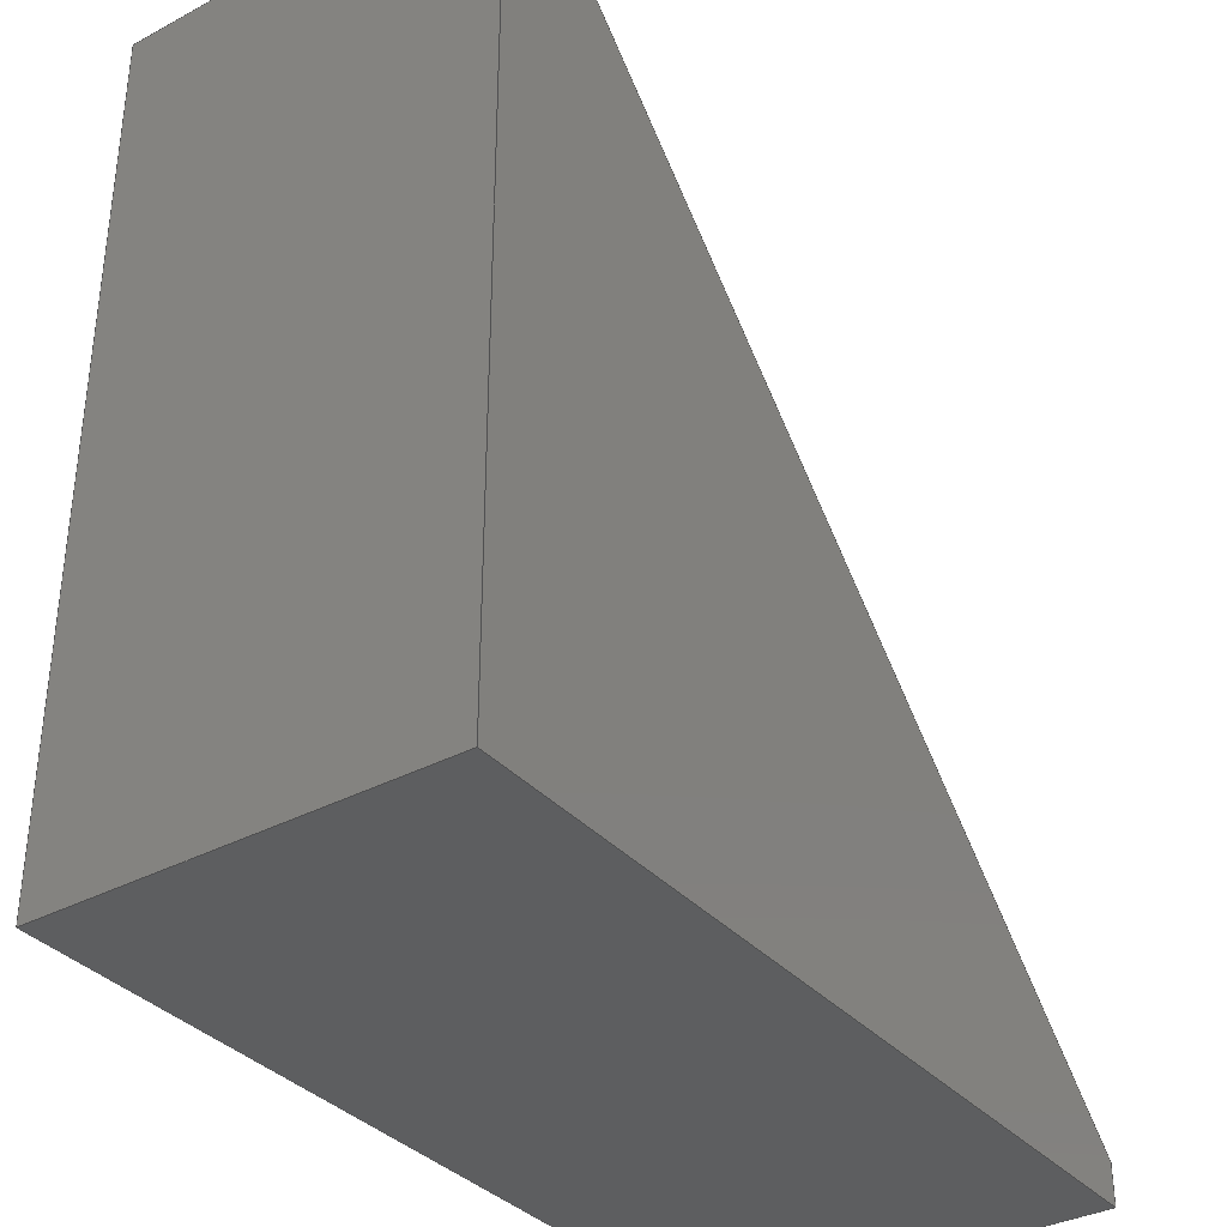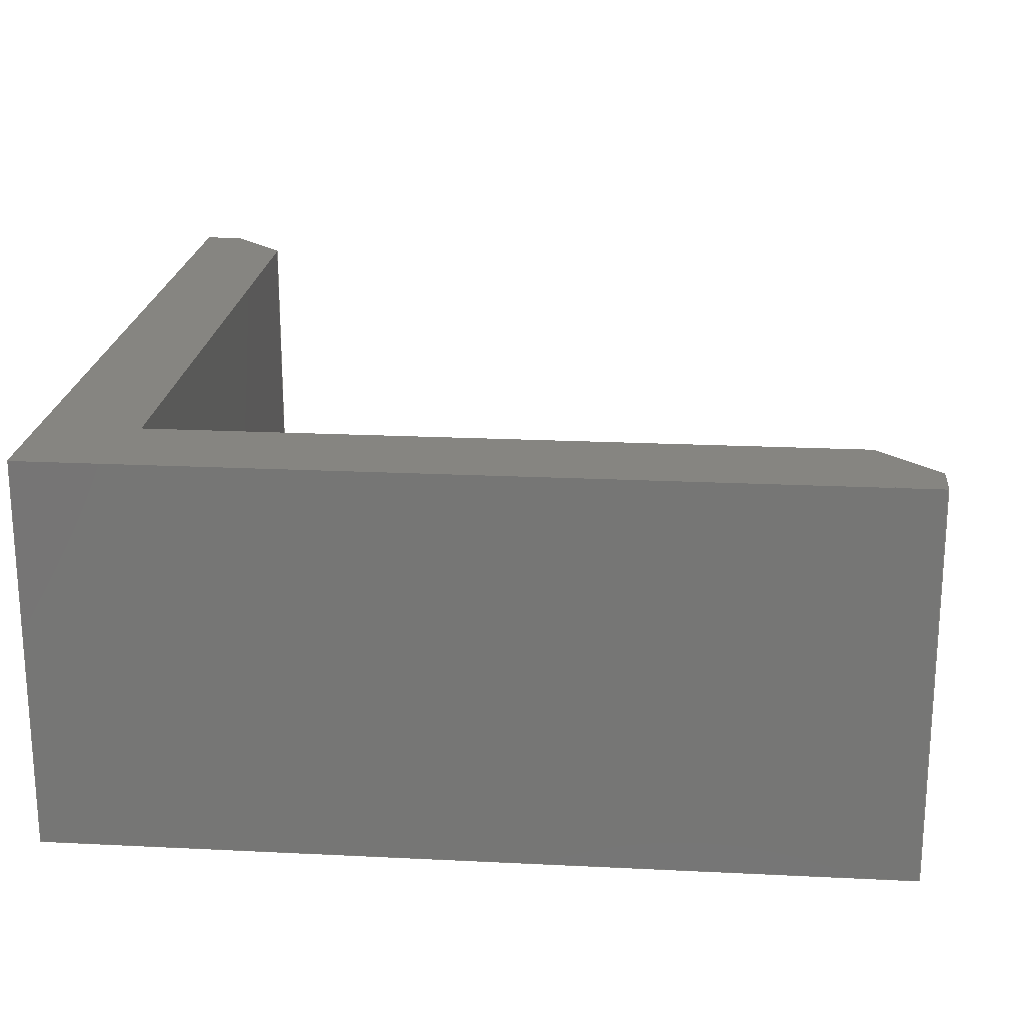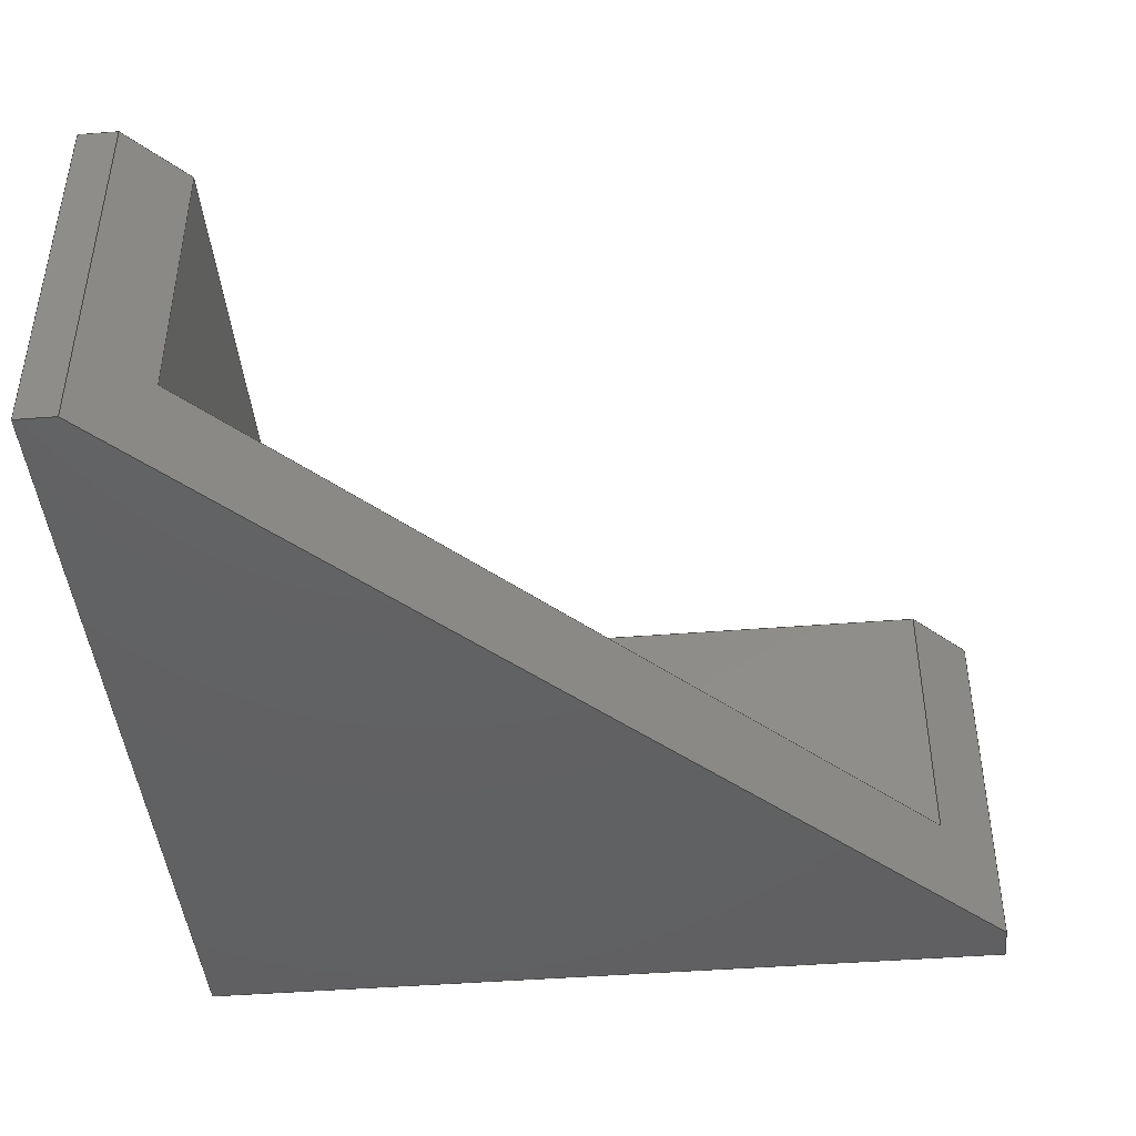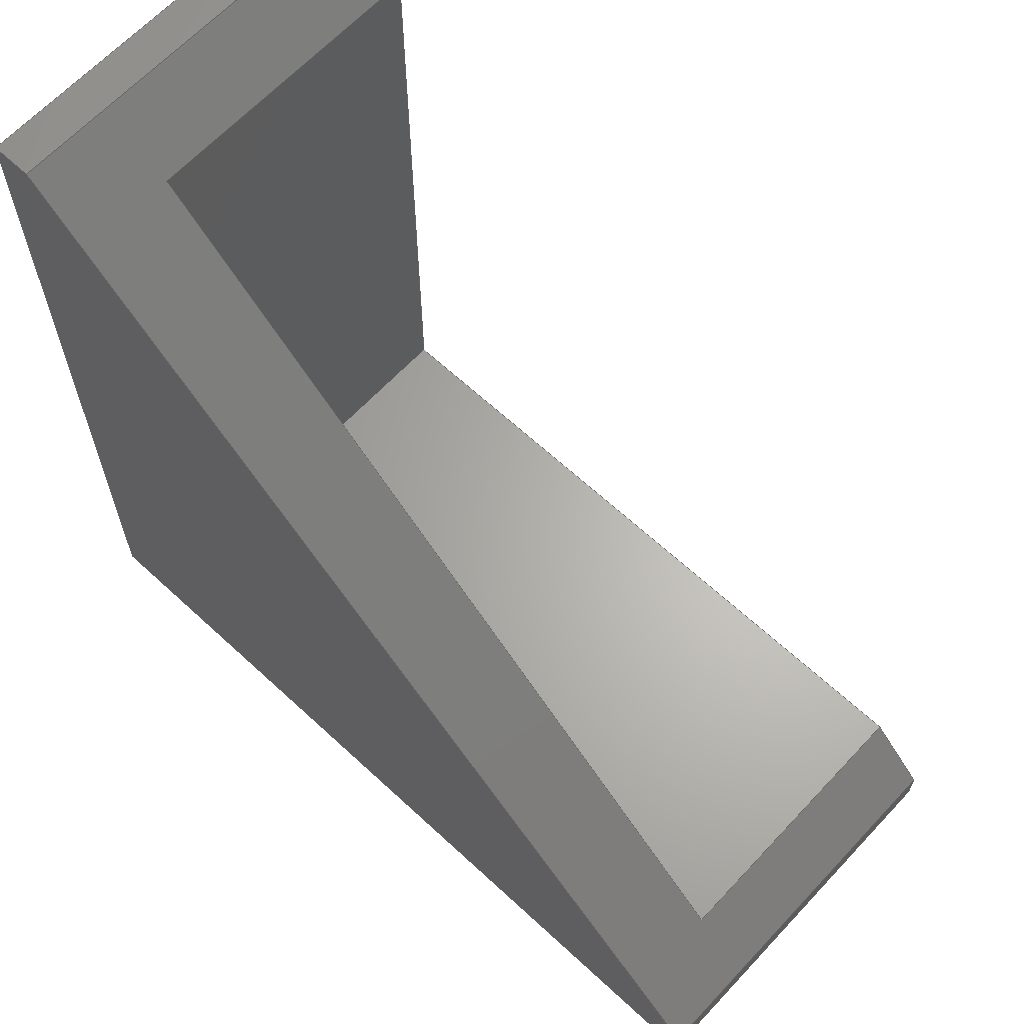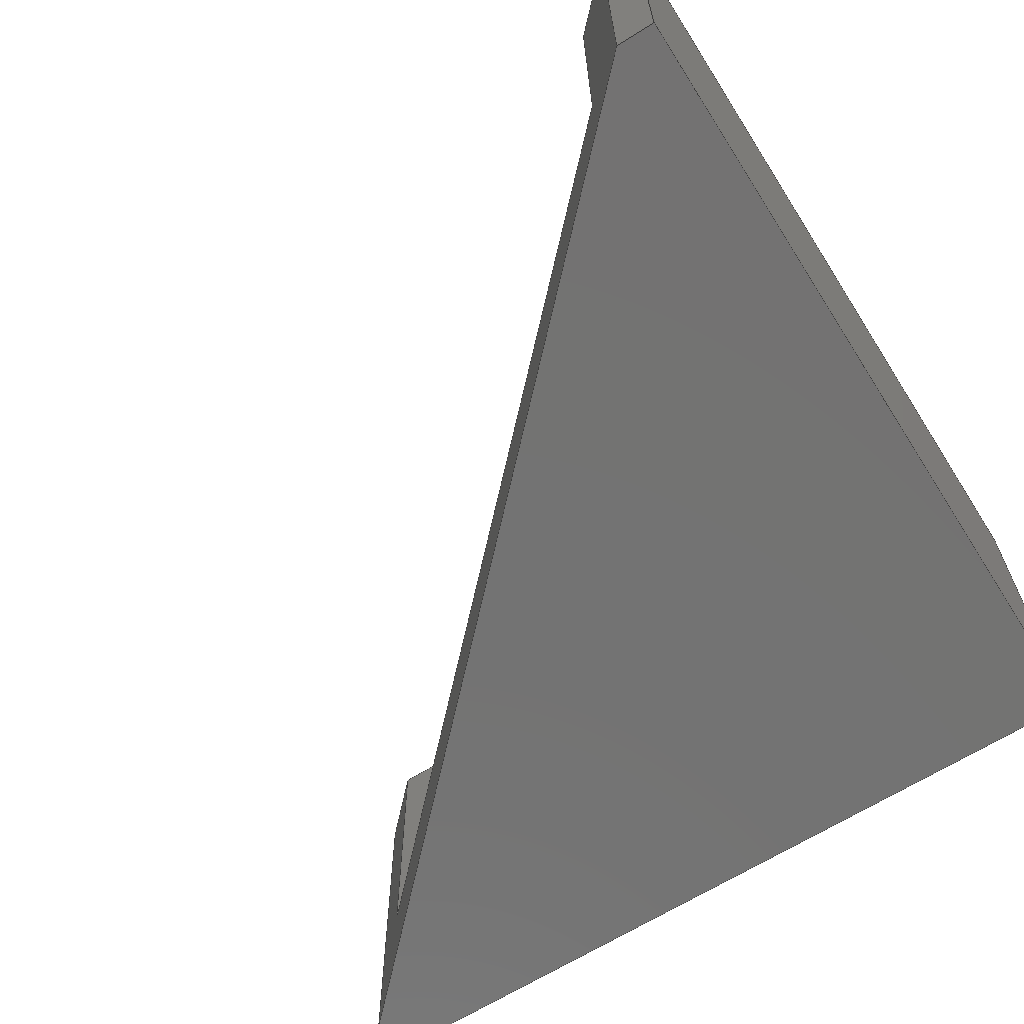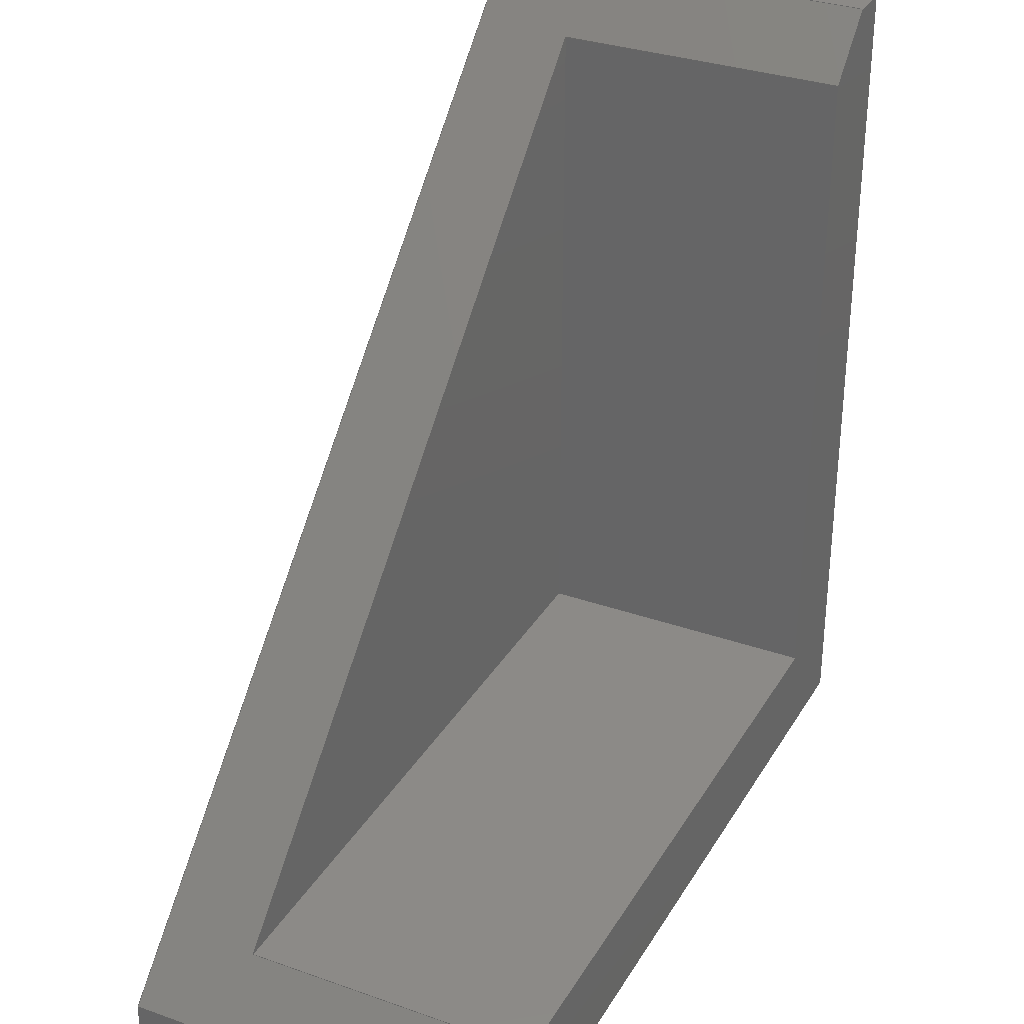
<metadata>
{"format":"iges","ext":"igs","renderer":"f3d","projection":"perspective","resolution":1024,"background":"white","views":[{"elev":-35.1,"azim":125.3,"up":"+Y"},{"elev":20.9,"azim":95.1,"up":"+Z"},{"elev":-43.8,"azim":-174.7,"up":"+Z"},{"elev":64.5,"azim":-137.0,"up":"+Y"},{"elev":-65.0,"azim":-57.5,"up":"+Z"},{"elev":32.3,"azim":-63.8,"up":"+Y"}]}
</metadata>
<code>

,,19HCorner Structure v3,19HCorner Structure v3,7Hunknown,7Hunknown,32,
38,7,99,15,,1,2,2HMM,1,0.08,15H2.02e+07,0.01,1e+04,7Hunknown,7H
unknown,11,0,15H2.02e+07;
     186       1                                                00000000
     186            -119       1       0                               0
     514       2                                                00010000
     514                       1       1                               0
     510       3                                                00010000
     510            -119       1       1                               0
     510       4                                                00010000
     510            -119       1       1                               0
     510       5                                                00010000
     510            -119       1       1                               0
     510       6                                                00010000
     510            -119       1       1                               0
     510       7                                                00010000
     510            -119       1       1                               0
     510       8                                                00010000
     510            -119       1       1                               0
     510       9                                                00010000
     510            -119       1       1                               0
     510      10                                                00010000
     510            -119       1       1                               0
     510      11                                                00010000
     510            -119       1       1                               0
     510      12                                                00010000
     510            -119       1       1                               0
     508      13                                                00010000
     508                       1       1                               0
     508      14                                                00010000
     508                       1       1                               0
     508      15                                                00010000
     508                       1       1                               0
     508      16                                                00010000
     508                       1       1                               0
     508      17                                                00010000
     508                       1       1                               0
     508      18                                                00010000
     508                       1       1                               0
     508      19                                                00010000
     508                       1       1                               0
     508      20                                                00010000
     508                       2       1                               0
     508      22                                                00010000
     508                       2       1                               0
     508      24                                                00010000
     508                       2       1                               0
     126      26                                                00010000
     126       0               4       0                               0
     126      30                                                00010000
     126       0               2       0                               0
     126      32                                                00010000
     126       0               2       0                               0
     126      34                                                00010000
     126       0               2       0                               0
     126      36                                                00010000
     126       0               2       0                               0
     126      38                                                00010000
     126       0               2       0                               0
     126      40                                                00010000
     126       0               2       0                               0
     126      42                                                00010000
     126       0               2       0                               0
     126      44                                                00010000
     126       0               2       0                               0
     126      46                                                00010000
     126       0               2       0                               0
     126      48                                                00010000
     126       0               2       0                               0
     126      50                                                00010000
     126       0               2       0                               0
     126      52                                                00010000
     126       0               2       0                               0
     126      54                                                00010000
     126       0               2       0                               0
     126      56                                                00010000
     126       0               2       0                               0
     126      58                                                00010000
     126       0               2       0                               0
     126      60                                                00010000
     126       0               2       0                               0
     126      62                                                00010000
     126       0               2       0                               0
     126      64                                                00010000
     126       0               2       0                               0
     126      66                                                00010000
     126       0               2       0                               0
     126      68                                                00010000
     126       0               2       0                               0
     126      70                                                00010000
     126       0               3       0                               0
     126      73                                                00010000
     126       0               4       0                               0
     126      77                                                00010000
     126       0               4       0                               0
     128      81                                                00010000
     128       0    -119       4       0                               0
     128      85                                                00010000
     128       0    -119       3       0                               0
     128      88                                                00010000
     128       0    -119       3       0                               0
     128      91                                                00010000
     128       0    -119       3       0                               0
     128      94                                                00010000
     128       0    -119       3       0                               0
     128      97                                                00010000
     128       0    -119       4       0                               0
     128     101                                                00010000
     128       0    -119       3       0                               0
     128     104                                                00010000
     128       0    -119       6       0                               0
     128     110                                                00010000
     128       0    -119       4       0                               0
     128     114                                                00010000
     128       0    -119       4       0                               0
     502     118                                                00010000
     502                       3       1                               0
     504     121                                                00010001
     504                       7       1                               0
     406     128                                                00000000
     406                       1      15                               0
     314     129                                                00000200
     314                       2       0                               0
186,3,1,0,0,1,117;                                                     1
514,10,5,1,7,1,9,1,11,1,13,1,15,1,17,1,19,1,21,1,23,1;                 3
510,93,1,1,25;                                                         5
510,95,1,1,27;                                                         7
510,97,1,1,29;                                                         9
510,99,1,1,31;                                                        11
510,101,1,1,33;                                                       13
510,103,1,1,35;                                                       15
510,105,1,1,37;                                                       17
510,107,1,1,39;                                                       19
510,109,1,1,41;                                                       21
510,111,1,1,43;                                                       23
508,3,0,115,1,1,0,0,115,2,0,0,0,115,3,0,0;                            25
508,4,0,115,3,1,0,0,115,4,1,0,0,115,5,0,0,0,115,6,0,0;                27
508,4,0,115,2,1,0,0,115,7,1,0,0,115,8,0,0,0,115,4,0,0;                29
508,4,0,115,9,0,0,0,115,10,1,0,0,115,11,0,0,0,115,12,0,0;             31
508,4,0,115,13,1,0,0,115,12,1,0,0,115,14,0,0,0,115,15,0,0;            33
508,4,0,115,16,0,0,0,115,15,1,0,0,115,17,0,0,0,115,18,0,0;            35
508,4,0,115,19,1,0,0,115,18,1,0,0,115,20,0,0,0,115,21,0,0;            37
508,8,0,115,22,1,0,0,115,21,1,0,0,115,23,0,0,0,115,7,0,0,0,115,       39
1,0,0,0,115,6,1,0,0,115,24,0,0,0,115,10,0,0;                          39
508,8,0,115,24,1,0,0,115,5,1,0,0,115,8,1,0,0,115,23,1,0,0,115,        41
20,1,0,0,115,17,1,0,0,115,14,1,0,0,115,11,1,0;                        41
508,5,0,115,22,0,0,0,115,9,1,0,0,115,13,0,0,0,115,16,1,0,0,115,       43
19,0,0;                                                               43
126,1,1,0,0,1,0,0.7071,0.7071,                  45
5.657,5.657,1,1,-5,40,        45
5,-40,5,5,0.7071,5.657,       45
0,0,0;                                                             45
126,1,1,0,0,1,0,-0.875,-0.875,2.625,2.625,1,1,-5,5,5,-40,       47
5,5,-0.875,2.625,0,0,0;                                          47
126,1,1,0,0,1,0,-0.875,-0.875,2.625,2.625,1,1,-5,40,5,-5,       49
5,5,-0.875,2.625,0,0,0;                                          49
126,1,1,0,0,1,0,0.5,0.5,2,2,1,1,-5,5,5,-5,5,20,0.5,2,      51
0,0,0;                                                             51
126,1,1,0,0,1,0,0,0,3.5,3.5,1,1,-5,40,20,-5,5,20,0,        53
3.5,0,0,0;                                                         53
126,1,1,0,0,1,0,0.5,0.5,2,2,1,1,-5,40,5,-5,40,20,0.5,       55
2,0,0,0;                                                          55
126,1,1,0,0,1,0,0.5,0.5,2,2,1,1,-40,5,5,-40,5,20,0.5,       57
2,0,0,0;                                                          57
126,1,1,0,0,1,0,0,0,3.5,3.5,1,1,-5,5,20,-40,5,20,0,        59
3.5,0,0,0;                                                         59
126,1,1,0,0,1,0,0,0,0.2,0.2,1,1,-2,43,0,0,43,0,0,0.2,      61
0,0,0;                                                             61
126,1,1,0,0,1,0,0,0,2,2,1,1,-2,43,0,-2,43,20,0,2,       63
0,0,0;                                                             63
126,1,1,0,0,1,0,-0.2,-0.2,0,0,1,1,0,43,20,-2,43,20,         65
-0.2,0,0,0,0;                                                     65
126,1,1,0,0,1,0,0,0,2,2,1,1,0,43,0,0,43,20,0,2,0,      67
0,0;                                                                67
126,1,1,0,0,1,0,0,0,4.3,4.3,1,1,0,0,0,0,43,0,0,4.3,        69
0,0,0;                                                             69
126,1,1,0,0,1,0,0,0,4.3,4.3,1,1,0,0,20,0,43,20,0,4.3,      71
0,0,0;                                                             71
126,1,1,0,0,1,0,0,0,2,2,1,1,0,0,0,0,0,20,0,2,0,        73
0,0;                                                                73
126,1,1,0,0,1,0,0,0,4.3,4.3,1,1,0,0,0,-43,0,0,0,4.3,       75
0,0,0;                                                             75
126,1,1,0,0,1,0,-4.3,-4.3,0,0,1,1,-43,0,20,0,0,20,          77
-4.3,0,0,0,0;                                                     77
126,1,1,0,0,1,0,0,0,2,2,1,1,-43,0,0,-43,0,20,0,2,       79
0,0,0;                                                             79
126,1,1,0,0,1,0,0,0,0.2,0.2,1,1,-43,2,0,-43,0,0,0,         81
0.2,0,0,0;                                                         81
126,1,1,0,0,1,0,0,0,0.2,0.2,1,1,-43,2,20,-43,0,20,0,       83
0.2,0,0,0;                                                         83
126,1,1,0,0,1,0,0,0,2,2,1,1,-43,2,0,-43,2,20,0,2,       85
0,0,0;                                                             85
126,1,1,0,0,1,0,0.2828,0.2828,                  87
6.081,6.081,1,1,-2,43,0,-43,              87
2,0,0.2828,6.081,0,0,0;      87
126,1,1,0,0,1,0,5.657,5.657,                    89
6.081,6.081,1,1,-40,5,        89
20,-43,2,20,5.657,6.081,      89
0,0,0;                                                             89
126,1,1,0,0,1,0,0.2828,0.2828,                  91
0.7071,0.7071,1,1,-2,43,20,                91
-5,40,20,0.2828,0.7071,        91
0,0,0;                                                             91
128,1,1,1,1,0,0,1,0,0,-1.751,-1.751,1.751,1.751,-1.751,-1.751,        93
1.751,1.751,1,1,1,1,-40.01,4.99,5,-4.99,             93
4.99,5,-40.01,40.01,5,-4.99,40.01,5,-1.751,1.751,      93
-1.751,1.751;                                                         93
128,1,1,1,1,0,0,1,0,0,-0.001,-0.001,3.501,3.501,0.499,0.499,          95
2.001,2.001,1,1,1,1,-5,40.01,4.99,-5,4.99,4.99,-5,40.01,       95
20.01,-5,4.99,20.01,-0.001,3.501,0.499,2.001;            95
128,1,1,1,1,0,0,1,0,0,-0.001,-0.001,3.501,3.501,0.499,0.499,          97
2.001,2.001,1,1,1,1,-4.99,5,4.99,-40.01,5,4.99,-4.99,5,        97
20.01,-40.01,5,20.01,-0.001,3.501,0.499,2.001;                       97
128,1,1,1,1,0,0,1,0,0,-0.001,-0.001,0.201,0.201,-0.001,-0.001,        99
2.001,2.001,1,1,1,1,0.01,43,-0.01,-2.01,43,-0.01,0.01,43,      99
20.01,-2.01,43,20.01,-0.001,0.201,-0.001,2.001;                      99
128,1,1,1,1,0,0,1,0,0,-0.001,-0.001,4.301,4.301,-0.001,-0.001,       101
2.001,2.001,1,1,1,1,0,-0.01,-0.01,0,43.01,-0.01,0,-0.01,      101
20.01,0,43.01,20.01,-0.001,4.301,-0.001,2.001;                      101
128,1,1,1,1,0,0,1,0,0,-0.001,-0.001,4.301,4.301,-0.001,-0.001,       103
2.001,2.001,1,1,1,1,-43.01,0,-0.01,0.01,0,       103
-0.01,-43.01,0,20.01,0.01,0,20.01,-0.001,4.301,      103
-0.001,2.001;                                                        103
128,1,1,1,1,0,0,1,0,0,-0.001,-0.001,0.201,0.201,-0.001,-0.001,       105
2.001,2.001,1,1,1,1,-43,2.01,-0.01,-43,-0.01,-0.01,-43,       105
2.01,20.01,-43,-0.01,20.01,-0.001,0.201,-0.001,2.001;               105
128,1,1,1,1,0,0,1,0,0,-0.001,-0.001,     107
5.799,5.799,-0.001,-0.001,2.001,2.001,1,      107
1,1,1,-1.993,43.01,-0.01,                   107
-43.01,1.993,-0.01,-1.993,          107
43.01,20.01,-43.01,1.993,20.01,     107
-0.001,5.799,-0.001,2.001;                  107
128,1,1,1,1,0,0,1,0,0,-2.151,-2.151,2.151,2.151,-2.151,-2.151,       109
2.151,2.151,1,1,1,1,-43.01,-0.01,20,              109
0.01,-0.01,20,-43.01,43.01,20,         109
0.01,43.01,20,-2.151,2.151,-2.151,2.151;             109
128,1,1,1,1,0,0,1,0,0,-2.151,-2.151,2.151,2.151,-2.151,-2.151,       111
2.151,2.151,1,1,1,1,0.01,-0.01,      111
0,-43.01,-0.01,0,0.01,43.01,0,       111
-43.01,43.01,0,-2.151,2.151,-2.151,2.151;                           111
502,16,-5,40,5,-40,5,5,-5,5,5,-5,5,20,-5,40,20,       113
-40,5,20,-2,43,0,0,43,0,-2,43,20,0,43,20,0,0,       113
0,0,0,20,-43,0,0,-43,0,20,-43,2,0,-43,2,20;          113
504,24,45,113,1,113,2,47,113,3,113,2,49,113,1,113,3,51,113,3,        115
113,4,53,113,5,113,4,55,113,1,113,5,57,113,2,113,6,59,113,4,113,     115
6,61,113,7,113,8,63,113,7,113,9,65,113,10,113,9,67,113,8,113,10,     115
69,113,11,113,8,71,113,12,113,10,73,113,11,113,12,75,113,11,113,     115
13,77,113,14,113,12,79,113,13,113,14,81,113,15,113,13,83,113,16,     115
113,14,85,113,15,113,16,87,113,7,113,15,89,113,6,113,16,91,113,      115
9,113,5;                                                             115
406,1,5HBody2;                                                       117
314,62.75,62.75,62.75,13HSteel      119
- Satin;                                                             119
S      1G      3D    120P    130
</code>
